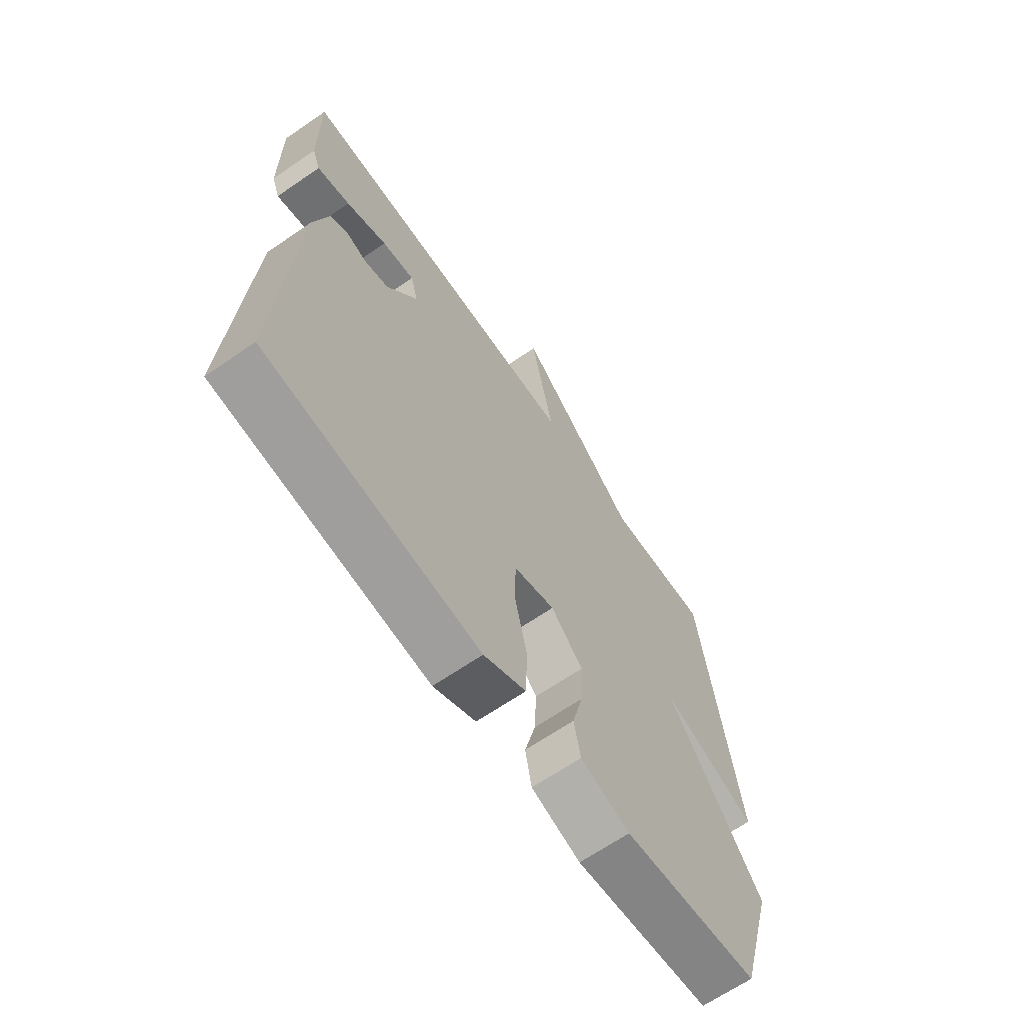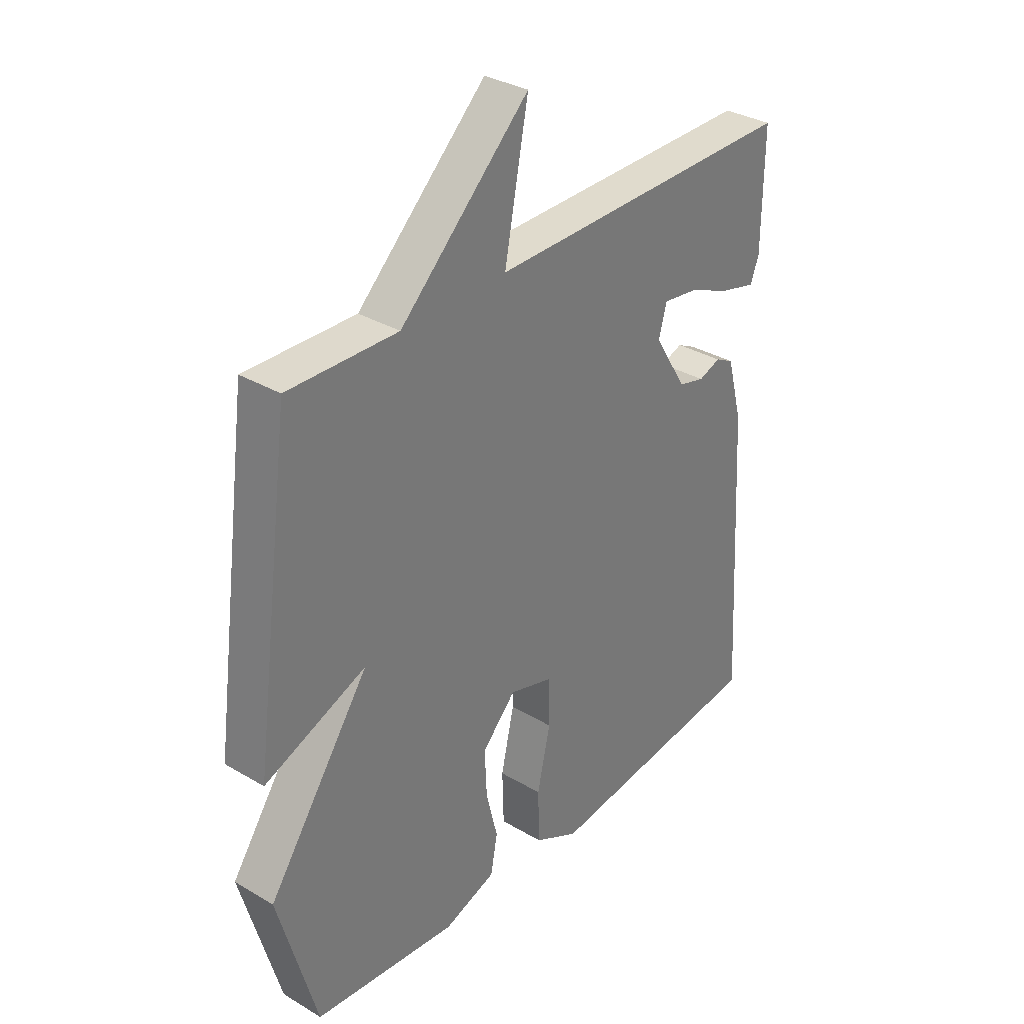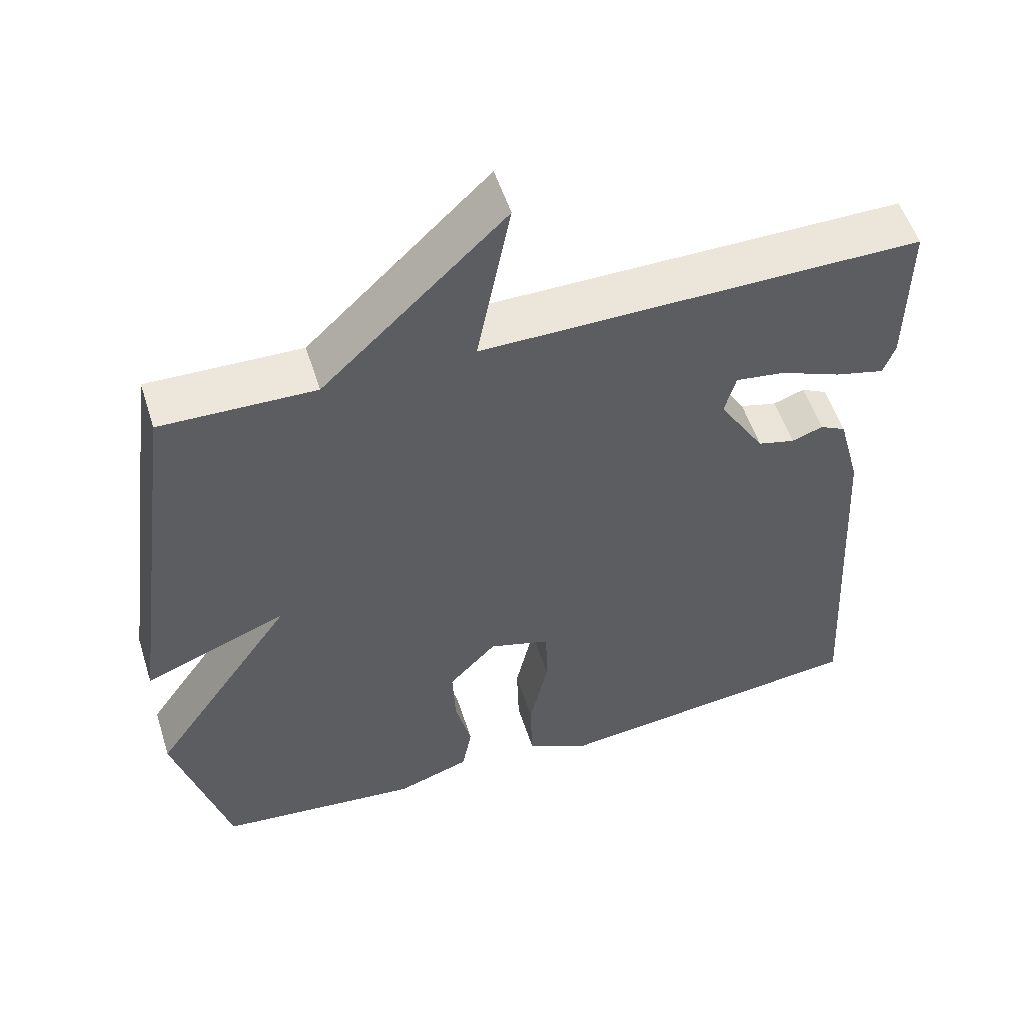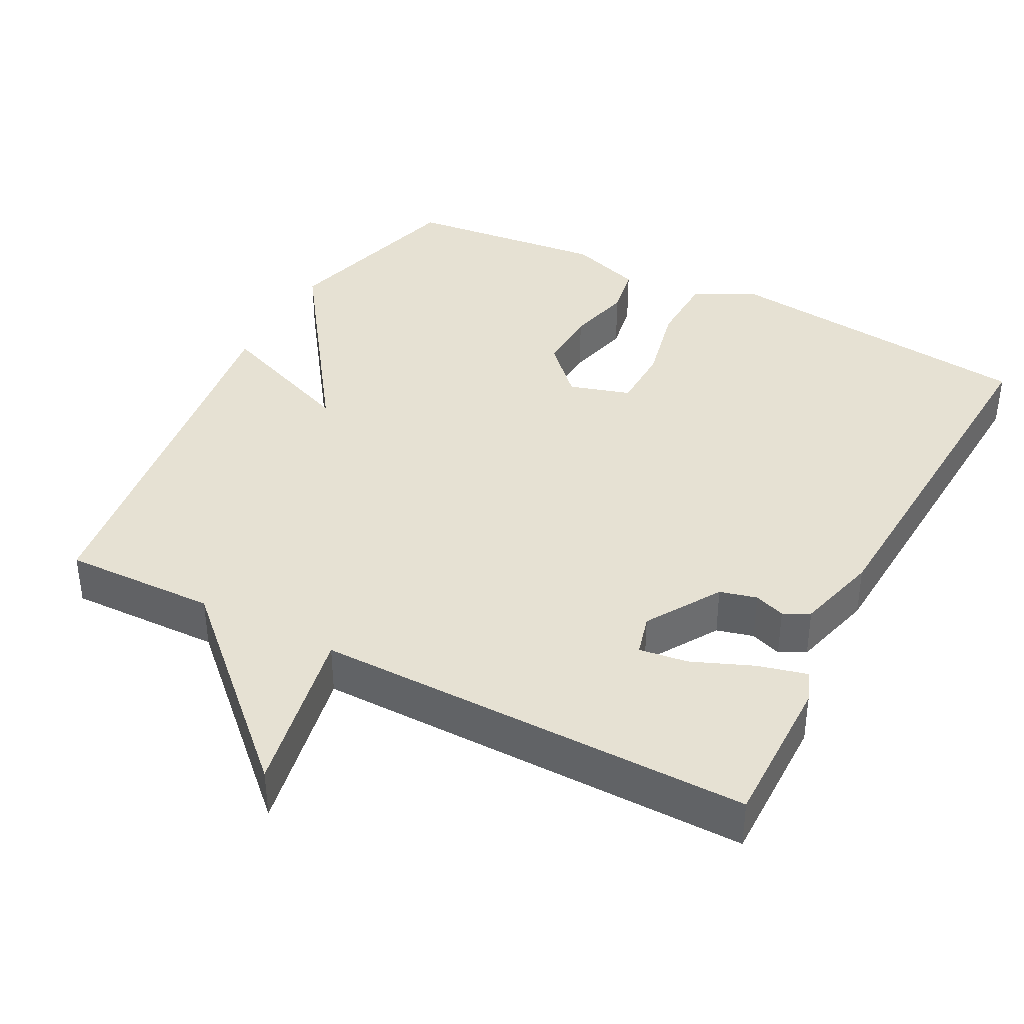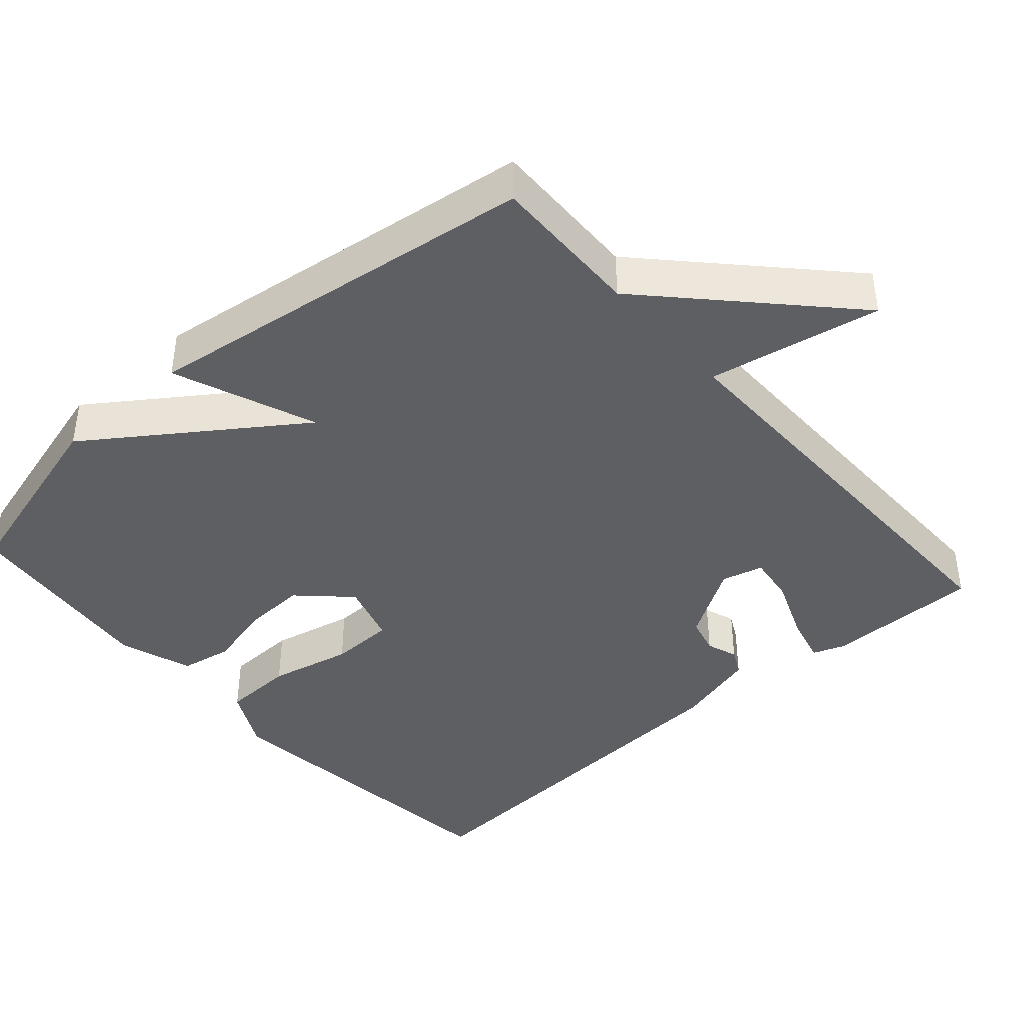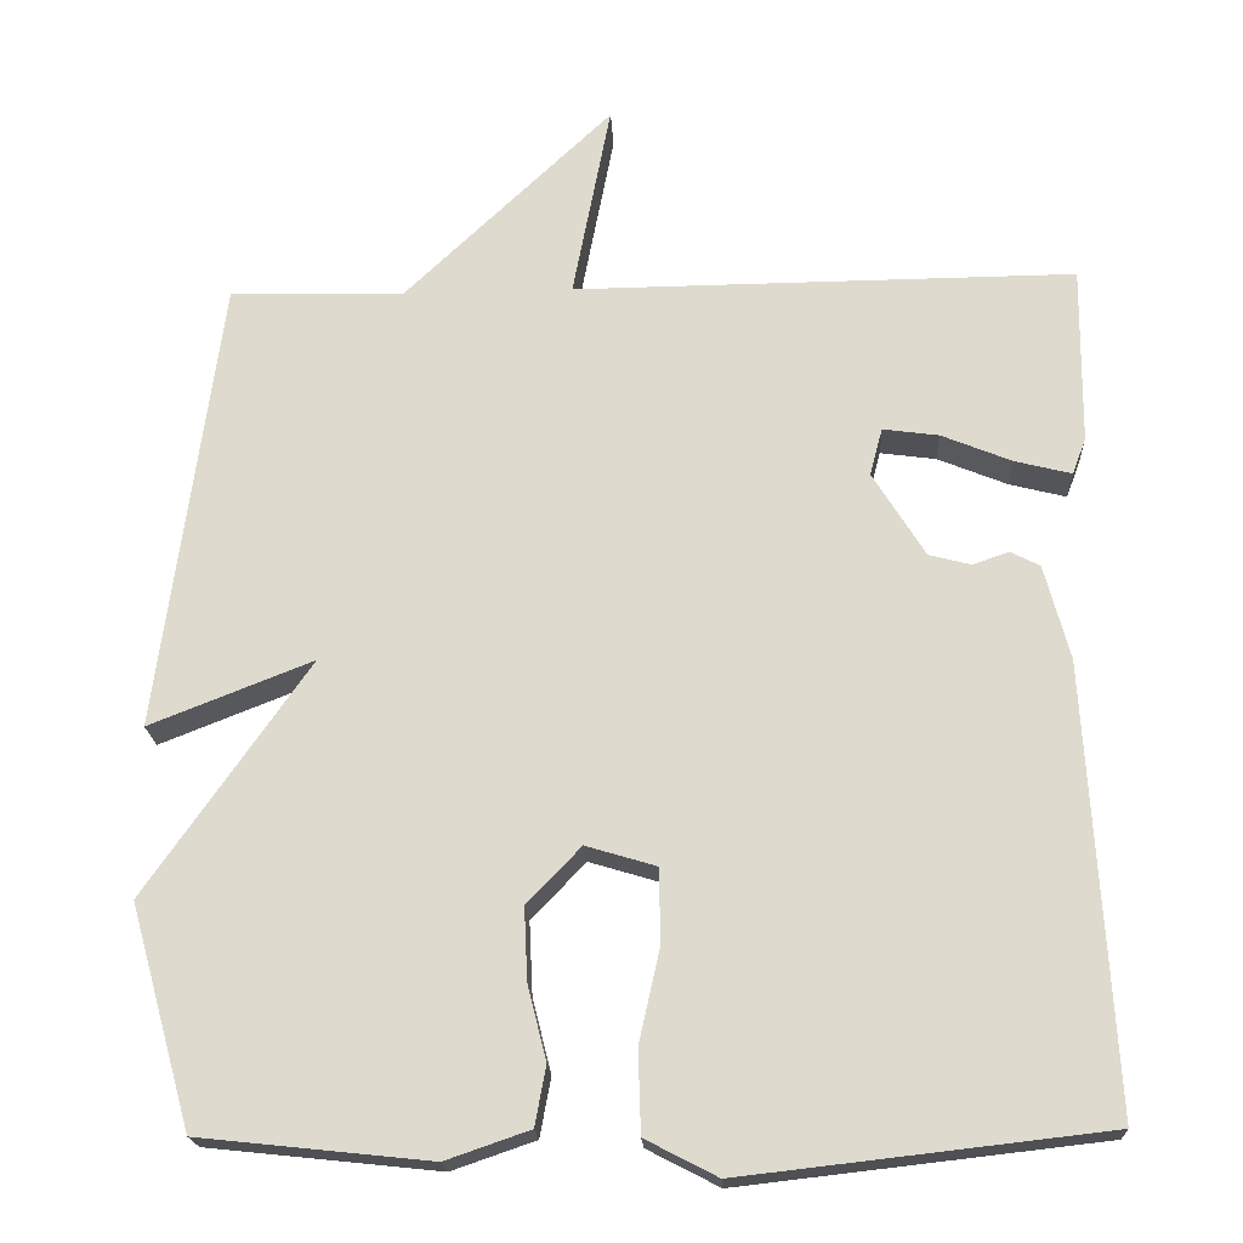
<metadata>
{"format":"obj","ext":"obj","renderer":"f3d","projection":"perspective","resolution":1024,"background":"white","views":[{"elev":-66.1,"azim":124.6,"up":"+Z"},{"elev":33.0,"azim":-50.7,"up":"+Z"},{"elev":53.9,"azim":-17.6,"up":"+Z"},{"elev":38.8,"azim":27.6,"up":"+Y"},{"elev":-41.5,"azim":-48.6,"up":"+Y"},{"elev":-19.7,"azim":2.9,"up":"+Z"}]}
</metadata>
<code>
v -0.5 0.07 0.5
v -0.293 0.07 0.495
v -0.048 0.07 0.728
v -0.093 0.07 0.495
v 0.5 0.07 0.5
v 0.498 0.07 0.29
v 0.482 0.07 0.247
v 0.415 0.07 0.264
v 0.332 0.07 0.298
v 0.266 0.07 0.307
v 0.251 0.07 0.251
v 0.313 0.07 0.151
v 0.363 0.07 0.138
v 0.405 0.07 0.153
v 0.44 0.07 0.135
v 0.47 0.07 0.023
v 0.5 0.07 -0.5
v 0.071 0.07 -0.549
v -0.014 0.07 -0.505
v -0.017 0.07 -0.408
v 0.008 0.07 -0.296
v 0.006 0.07 -0.209
v -0.077 0.07 -0.184
v -0.141 0.07 -0.251
v -0.137 0.07 -0.337
v -0.115 0.07 -0.425
v -0.128 0.07 -0.495
v -0.227 0.07 -0.529
v -0.5 0.07 -0.5
v -0.573 0.07 -0.239
v -0.38 0.07 0.037
v -0.573 0.07 -0.039
v -0.5 0 0.5
v -0.293 0 0.495
v -0.048 0 0.728
v -0.093 0 0.495
v 0.5 0 0.5
v 0.498 0 0.29
v 0.482 0 0.247
v 0.415 0 0.264
v 0.332 0 0.298
v 0.266 0 0.307
v 0.251 0 0.251
v 0.313 0 0.151
v 0.363 0 0.138
v 0.405 0 0.153
v 0.44 0 0.135
v 0.47 0 0.023
v 0.5 0 -0.5
v 0.071 0 -0.549
v -0.014 0 -0.505
v -0.017 0 -0.408
v 0.008 0 -0.296
v 0.006 0 -0.209
v -0.077 0 -0.184
v -0.141 0 -0.251
v -0.137 0 -0.337
v -0.115 0 -0.425
v -0.128 0 -0.495
v -0.227 0 -0.529
v -0.5 0 -0.5
v -0.573 0 -0.239
v -0.38 0 0.037
v -0.573 0 -0.039
f 31 32 1 2
f 29 30 31
f 28 29 31
f 27 28 31
f 26 27 31
f 25 26 31
f 24 25 31 2
f 23 24 2
f 22 23 2
f 19 20 21
f 18 19 21
f 17 18 21
f 16 17 21
f 15 16 21
f 14 15 21
f 13 14 21
f 12 13 21 22
f 11 12 22 2
f 7 8 9
f 6 7 9
f 5 6 9
f 4 5 9
f 4 9 10
f 2 3 4
f 2 4 10 11
f 34 33 64 63
f 63 62 61
f 63 61 60
f 63 60 59
f 63 59 58
f 63 58 57
f 34 63 57 56
f 34 56 55
f 34 55 54
f 53 52 51
f 53 51 50
f 53 50 49
f 53 49 48
f 53 48 47
f 53 47 46
f 53 46 45
f 54 53 45 44
f 34 54 44 43
f 41 40 39
f 41 39 38
f 41 38 37
f 41 37 36
f 42 41 36
f 36 35 34
f 43 42 36 34
f 1 33 34 2
f 2 34 35 3
f 3 35 36 4
f 4 36 37 5
f 5 37 38 6
f 6 38 39 7
f 7 39 40 8
f 8 40 41 9
f 9 41 42 10
f 10 42 43 11
f 11 43 44 12
f 12 44 45 13
f 13 45 46 14
f 14 46 47 15
f 15 47 48 16
f 16 48 49 17
f 17 49 50 18
f 18 50 51 19
f 19 51 52 20
f 20 52 53 21
f 21 53 54 22
f 22 54 55 23
f 23 55 56 24
f 24 56 57 25
f 25 57 58 26
f 26 58 59 27
f 27 59 60 28
f 28 60 61 29
f 29 61 62 30
f 30 62 63 31
f 31 63 64 32
f 32 64 33 1

</code>
